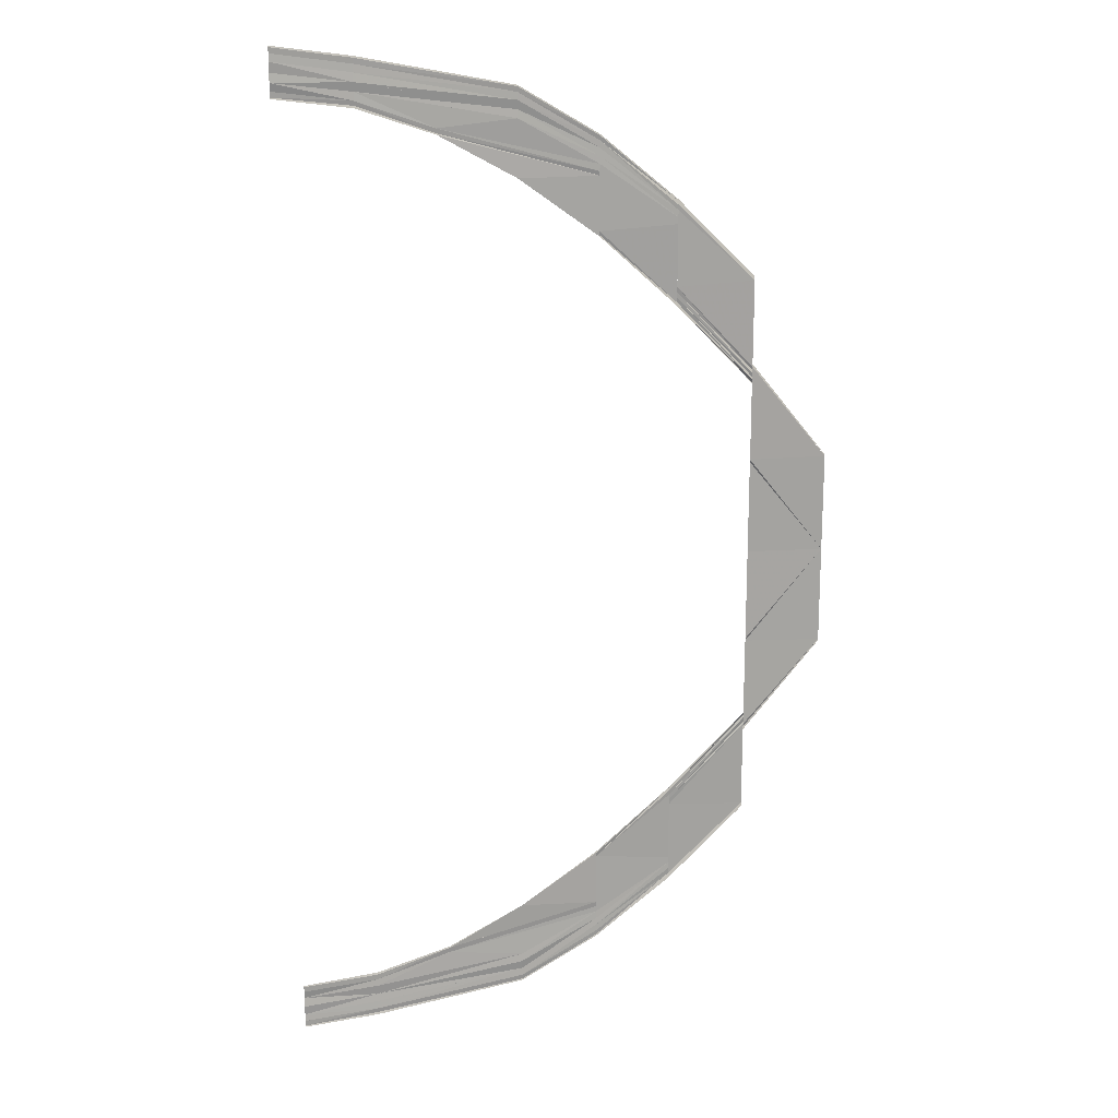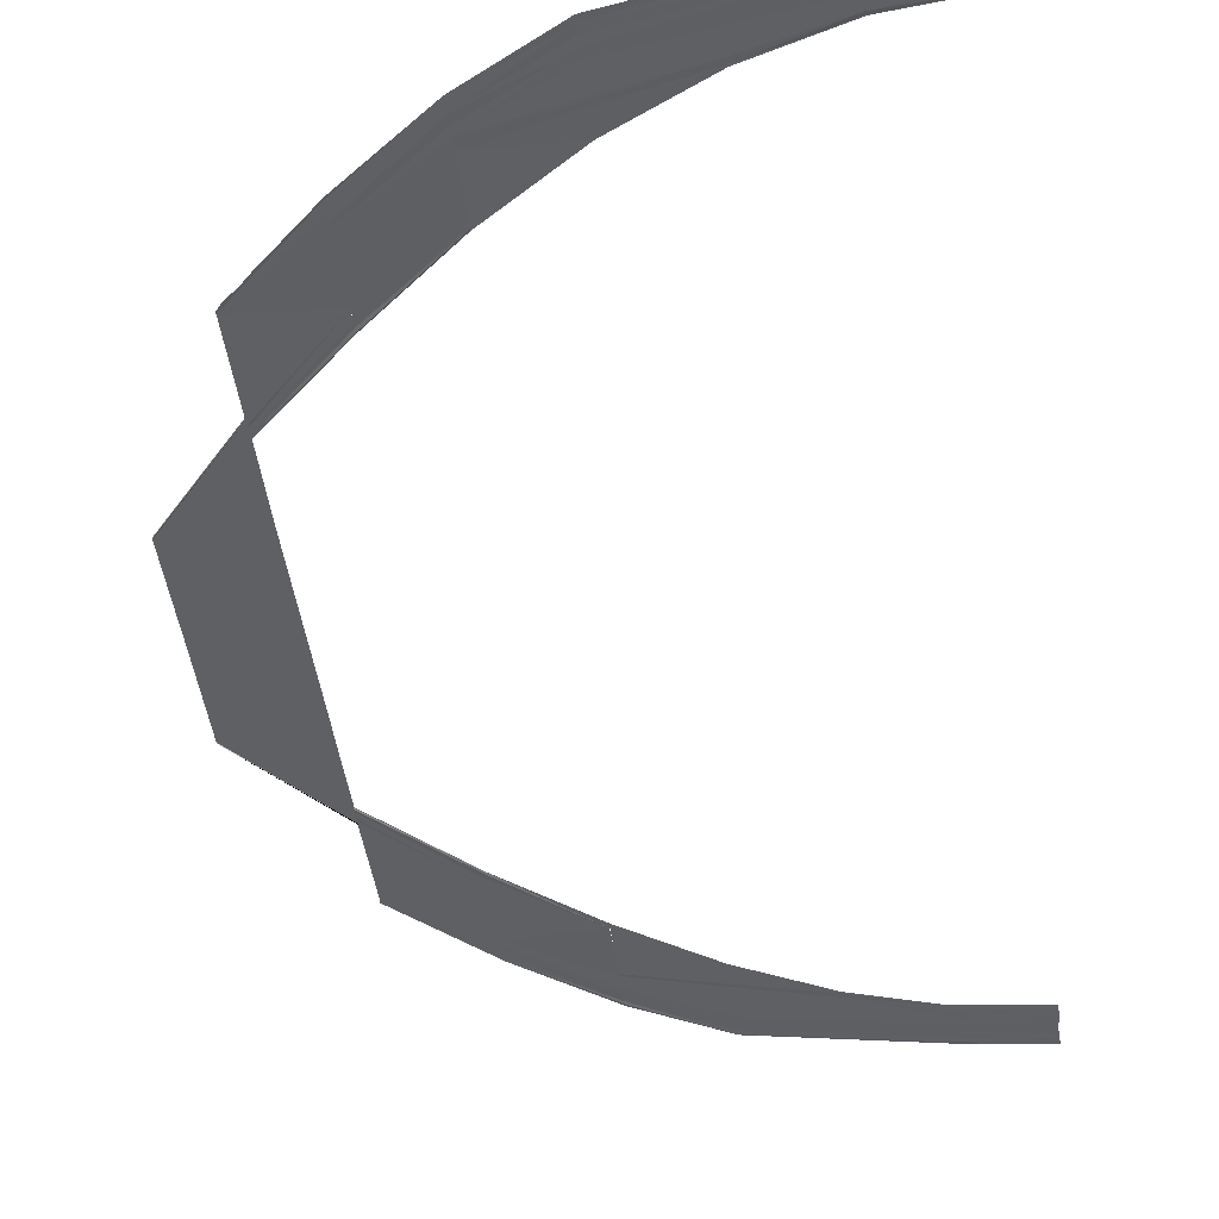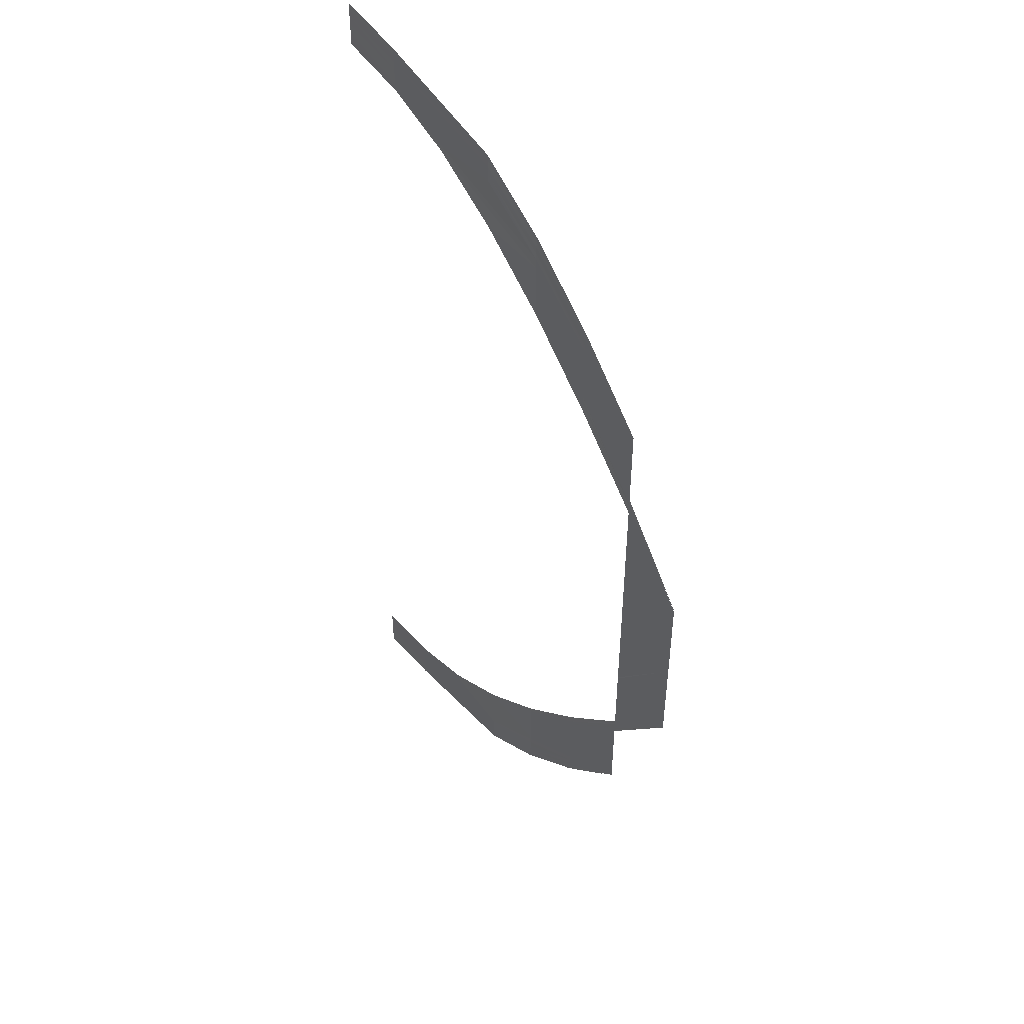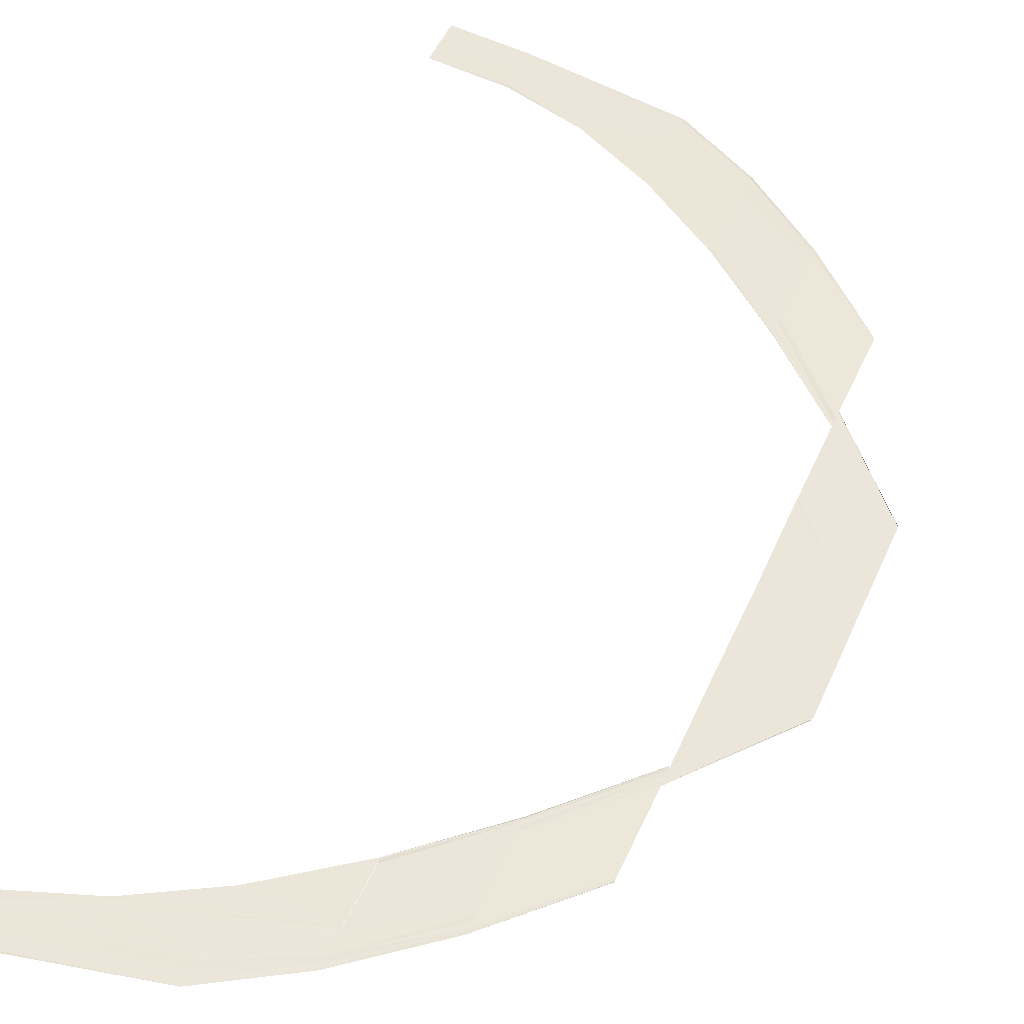
<metadata>
{"format":"obj","ext":"obj","renderer":"f3d","projection":"perspective","resolution":1024,"background":"white","views":[{"elev":17.4,"azim":-7.8,"up":"+Z"},{"elev":-42.3,"azim":-173.1,"up":"+Y"},{"elev":48.6,"azim":53.9,"up":"+Z"},{"elev":48.4,"azim":22.8,"up":"+Y"}]}
</metadata>
<code>
o 22193
v 2210 1873 12.46
v 2210 1873 12.46
v 2210 1873 12.46
v 2210 1873 12.46
v 2210 1873 12.46
v 2210 1873 12.46
v 2210 1873 12.46
v 2210 1873 12.46
v 2210 1873 12.46
v 2210 1873 12.46
v 2210 1873 12.46
v 2210 1873 12.46
v 2210 1873 12.46
v 2210 1873 12.46
v 2210 1873 12.46
v 2210 1873 12.46
v 2210 1873 12.46
v 2210 1873 12.46
v 2210 1873 12.46
v 2210 1873 12.46
v 2210 1873 12.46
v 2210 1873 12.46
v 2210 1873 12.46
v 2210 1873 12.46
v 2210 1873 12.46
v 2210 1873 12.46
v 2210 1873 12.46
v 2210 1873 12.46
v 2210 1873 12.46
v 2210 1873 12.46
v 2210 1873 12.46
v 2210 1873 12.46
v 2210 1873 12.46
v 2210 1873 12.46
v 2210 1873 12.46
v 2210 1873 12.46
v 2210 1873 12.46
v 2210 1873 12.46
v 2210 1873 12.46
v 2210 1873 12.46
v 2210 1873 12.46
v 2210 1873 12.46
v 2210 1873 12.46
v 2210 1873 12.46
v 2210 1873 12.46
v 2210 1873 12.46
v 2210 1873 12.46
v 2210 1873 12.46
v 2210 1873 12.46
v 2210 1873 12.46
v 2210 1873 12.46
v 2210 1873 12.46
v 2210 1873 12.46
v 2210 1873 12.46
v 2210 1873 12.46
v 2210 1873 12.46
v 2210 1873 12.46
v 2210 1873 12.46
v 2210 1873 12.46
v 2210 1873 12.46
v 2210 1873 12.45
v 2210 1873 12.46
v 2210 1873 12.46
v 2210 1873 12.46
v 2210 1873 12.45
v 2210 1873 12.45
v 2210 1873 12.46
v 2210 1873 12.46
v 2210 1873 12.46
v 2210 1873 12.46
v 2210 1873 12.46
v 2210 1873 12.46
v 2210 1873 12.46
v 2210 1873 12.46
v 2210 1873 12.46
v 2210 1873 12.46
v 2210 1873 12.46
v 2210 1873 12.46
v 2210 1873 12.46
v 2210 1873 12.46
v 2210 1873 12.46
v 2210 1873 12.46
v 2210 1873 12.46
v 2210 1873 12.45
v 2210 1873 12.46
v 2210 1873 12.45
v 2210 1873 12.46
v 2210 1873 12.46
v 2210 1873 12.45
v 2210 1873 12.46
v 2210 1873 12.46
v 2210 1873 12.45
v 2210 1873 12.46
v 2210 1873 12.45
v 2210 1873 12.46
v 2210 1873 12.45
v 2210 1873 12.46
v 2210 1873 12.46
v 2210 1873 12.45
v 2210 1873 12.46
v 2210 1873 12.45
v 2210 1873 12.46
v 2210 1873 12.46
v 2210 1873 12.45
v 2210 1873 12.46
v 2210 1873 12.45
v 2210 1873 12.45
v 2210 1873 12.45
v 2210 1873 12.45
v 2210 1873 12.45
v 2210 1873 12.45
v 2210 1873 12.45
v 2210 1873 12.46
v 2210 1873 12.45
v 2210 1873 12.46
v 2210 1873 12.46
v 2210 1873 12.45
v 2210 1873 12.46
v 2210 1873 12.45
v 2210 1873 12.46
v 2210 1873 12.45
v 2210 1873 12.46
v 2210 1873 12.46
v 2210 1873 12.45
v 2210 1873 12.46
v 2210 1873 12.45
v 2210 1873 12.46
v 2210 1873 12.45
v 2210 1873 12.45
v 2210 1873 12.45
v 2210 1873 12.45
v 2210 1873 12.45
v 2210 1873 12.45
v 2210 1873 12.45
v 2210 1873 12.45
v 2210 1873 12.45
v 2210 1873 12.44
v 2210 1873 12.45
v 2210 1873 12.44
v 2210 1873 12.45
v 2210 1873 12.44
v 2210 1873 12.45
v 2210 1873 12.45
v 2210 1873 12.44
v 2210 1873 12.45
v 2210 1873 12.44
v 2210 1873 12.45
v 2210 1873 12.45
v 2210 1873 12.44
v 2210 1873 12.45
v 2210 1873 12.44
v 2210 1873 12.44
v 2210 1873 12.45
v 2210 1873 12.45
v 2210 1873 12.45
v 2210 1873 12.45
v 2210 1873 12.44
v 2210 1873 12.45
v 2210 1873 12.44
v 2210 1873 12.45
v 2210 1873 12.45
v 2210 1873 12.44
v 2210 1873 12.45
v 2210 1873 12.44
v 2210 1873 12.45
v 2210 1873 12.45
v 2210 1873 12.44
v 2210 1873 12.45
v 2210 1873 12.45
v 2210 1873 12.44
v 2210 1873 12.45
v 2210 1873 12.45
v 2210 1873 12.44
v 2210 1873 12.44
v 2210 1873 12.44
v 2210 1873 12.45
v 2210 1873 12.43
v 2210 1873 12.44
v 2210 1873 12.43
v 2210 1873 12.44
v 2210 1873 12.44
v 2210 1873 12.44
v 2210 1873 12.44
v 2210 1873 12.43
v 2210 1873 12.43
v 2210 1873 12.44
v 2210 1873 12.43
v 2210 1873 12.42
v 2210 1873 12.43
v 2210 1873 12.44
v 2210 1873 12.43
v 2210 1873 12.44
v 2210 1873 12.44
v 2210 1873 12.43
v 2210 1873 12.43
v 2210 1873 12.44
v 2210 1873 12.43
v 2210 1873 12.43
v 2210 1873 12.43
v 2210 1873 12.42
v 2210 1873 12.43
v 2210 1873 12.42
v 2210 1873 12.43
v 2210 1873 12.42
v 2210 1873 12.43
v 2210 1873 12.42
v 2210 1873 12.42
v 2210 1873 12.43
v 2210 1873 12.42
v 2210 1873 12.43
v 2210 1873 12.42
v 2210 1873 12.42
v 2210 1873 12.43
v 2210 1873 12.43
v 2210 1873 12.42
v 2210 1873 12.43
v 2210 1873 12.42
v 2210 1873 12.43
v 2210 1873 12.42
v 2210 1873 12.43
v 2210 1873 12.43
v 2210 1873 12.43
v 2210 1873 12.42
v 2210 1873 12.42
v 2210 1873 12.43
v 2210 1873 12.43
v 2210 1873 12.43
v 2210 1873 12.43
v 2210 1873 12.44
v 2210 1873 12.43
v 2210 1873 12.44
v 2210 1873 12.43
v 2210 1873 12.44
v 2210 1873 12.43
v 2210 1873 12.44
v 2210 1873 12.44
v 2210 1873 12.43
v 2210 1873 12.44
v 2210 1873 12.43
v 2210 1873 12.44
v 2210 1873 12.43
v 2210 1873 12.43
v 2210 1873 12.44
v 2210 1873 12.44
v 2210 1873 12.44
v 2210 1873 12.44
v 2210 1873 12.42
v 2210 1873 12.41
v 2210 1873 12.42
v 2210 1873 12.42
v 2210 1873 12.41
v 2210 1873 12.41
v 2210 1873 12.42
v 2210 1873 12.42
v 2210 1873 12.42
v 2210 1873 12.41
v 2210 1873 12.41
v 2210 1873 12.42
v 2210 1873 12.41
v 2210 1873 12.42
v 2210 1873 12.4
v 2210 1873 12.41
v 2210 1873 12.4
v 2210 1873 12.42
v 2210 1873 12.42
v 2210 1873 12.42
v 2210 1873 12.4
v 2210 1873 12.41
v 2210 1873 12.41
v 2210 1873 12.41
v 2210 1873 12.41
v 2210 1873 12.41
v 2210 1873 12.39
v 2210 1873 12.39
v 2210 1873 12.4
v 2210 1873 12.39
v 2210 1873 12.39
v 2210 1873 12.37
v 2210 1873 12.39
v 2210 1873 12.39
v 2210 1873 12.39
v 2210 1873 12.37
v 2210 1873 12.37
v 2210 1873 12.39
v 2210 1873 12.37
v 2210 1873 12.39
v 2210 1873 12.37
v 2210 1873 12.39
v 2210 1873 12.37
v 2210 1873 12.37
v 2210 1873 12.39
v 2210 1873 12.39
v 2210 1873 12.37
v 2210 1873 12.39
v 2210 1873 12.4
v 2210 1873 12.39
v 2210 1873 12.4
v 2210 1873 12.39
v 2210 1873 12.4
v 2210 1873 12.39
v 2210 1873 12.4
v 2210 1873 12.36
v 2210 1873 12.36
v 2210 1873 12.37
v 2210 1873 12.36
v 2210 1873 12.36
v 2210 1873 12.37
v 2210 1873 12.37
v 2210 1873 12.37
v 2210 1873 12.37
v 2210 1873 12.36
v 2210 1873 12.37
v 2210 1873 12.36
v 2210 1873 12.38
v 2210 1873 12.38
v 2210 1873 12.38
v 2210 1873 12.37
v 2210 1873 12.36
v 2210 1873 12.38
v 2210 1873 12.37
v 2210 1873 12.37
v 2210 1873 12.38
v 2210 1873 12.36
v 2210 1873 12.38
v 2210 1873 12.36
v 2210 1873 12.38
v 2210 1873 12.38
v 2210 1873 12.37
v 2210 1873 12.38
v 2210 1873 12.37
v 2210 1873 12.38
v 2210 1873 12.37
v 2210 1873 12.37
v 2210 1873 12.36
v 2210 1873 12.37
v 2210 1873 12.36
v 2210 1873 12.37
v 2210 1873 12.36
v 2210 1873 12.36
v 2210 1873 12.36
v 2210 1873 12.36
v 2210 1873 12.36
v 2210 1873 12.36
v 2210 1873 12.36
v 2210 1873 12.36
v 2210 1873 12.37
v 2210 1873 12.36
v 2210 1873 12.36
v 2210 1873 12.37
v 2210 1873 12.35
v 2210 1873 12.35
v 2210 1873 12.36
v 2210 1873 12.35
v 2210 1873 12.35
v 2210 1873 12.36
v 2210 1873 12.35
v 2210 1873 12.36
v 2210 1873 12.35
v 2210 1873 12.35
v 2210 1873 12.35
v 2210 1873 12.36
v 2210 1873 12.36
v 2210 1873 12.36
v 2210 1873 12.35
v 2210 1873 12.36
v 2210 1873 12.35
v 2210 1873 12.35
v 2210 1873 12.35
v 2210 1873 12.36
v 2210 1873 12.35
v 2210 1873 12.36
v 2210 1873 12.35
v 2210 1873 12.36
v 2210 1873 12.35
v 2210 1873 12.35
v 2210 1873 12.34
v 2210 1873 12.35
v 2210 1873 12.34
v 2210 1873 12.34
v 2210 1873 12.35
v 2210 1873 12.35
v 2210 1873 12.35
v 2210 1873 12.35
v 2210 1873 12.35
v 2210 1873 12.35
v 2210 1873 12.35
v 2210 1873 12.35
v 2210 1873 12.35
v 2210 1873 12.34
v 2210 1873 12.35
v 2210 1873 12.35
v 2210 1873 12.35
v 2210 1873 12.34
v 2210 1873 12.35
v 2210 1873 12.36
v 2210 1873 12.35
v 2210 1873 12.34
v 2210 1873 12.35
v 2210 1873 12.34
v 2210 1873 12.35
v 2210 1873 12.35
v 2210 1873 12.35
v 2210 1873 12.35
v 2210 1873 12.34
v 2210 1873 12.34
v 2210 1873 12.35
v 2210 1873 12.34
v 2210 1873 12.35
v 2210 1873 12.34
v 2210 1873 12.35
v 2210 1873 12.35
v 2210 1873 12.35
v 2210 1873 12.34
v 2210 1873 12.35
v 2210 1873 12.34
v 2210 1873 12.34
v 2210 1873 12.34
v 2210 1873 12.34
v 2210 1873 12.34
v 2210 1873 12.34
v 2210 1873 12.34
v 2210 1873 12.35
v 2210 1873 12.35
v 2210 1873 12.36
v 2210 1873 12.35
v 2210 1873 12.36
v 2210 1873 12.36
v 2210 1873 12.36
v 2210 1873 12.34
v 2210 1873 12.34
v 2210 1873 12.34
v 2210 1873 12.34
v 2210 1873 12.34
v 2210 1873 12.34
v 2210 1873 12.34
v 2210 1873 12.34
v 2210 1873 12.34
v 2210 1873 12.35
v 2210 1873 12.35
v 2210 1873 12.34
v 2210 1873 12.35
v 2210 1873 12.34
v 2210 1873 12.35
v 2210 1873 12.35
v 2210 1873 12.34
v 2210 1873 12.35
v 2210 1873 12.34
v 2210 1873 12.35
v 2210 1873 12.35
v 2210 1873 12.34
v 2210 1873 12.35
v 2210 1873 12.34
v 2210 1873 12.33
v 2210 1873 12.34
v 2210 1873 12.33
v 2210 1873 12.34
v 2210 1873 12.33
v 2210 1873 12.34
v 2210 1873 12.34
v 2210 1873 12.34
v 2210 1873 12.34
v 2210 1873 12.34
v 2210 1873 12.34
v 2210 1873 12.34
v 2210 1873 12.34
v 2210 1873 12.34
v 2210 1873 12.34
v 2210 1873 12.34
v 2210 1873 12.34
v 2210 1873 12.34
v 2210 1873 12.34
v 2210 1873 12.34
v 2210 1873 12.34
v 2210 1873 12.34
v 2210 1873 12.33
v 2210 1873 12.34
v 2210 1873 12.34
v 2210 1873 12.33
v 2210 1873 12.34
v 2210 1873 12.33
v 2210 1873 12.34
v 2210 1873 12.34
v 2210 1873 12.34
v 2210 1873 12.34
v 2210 1873 12.34
v 2210 1873 12.34
v 2210 1873 12.34
v 2210 1873 12.34
v 2210 1873 12.34
v 2210 1873 12.34
v 2210 1873 12.34
v 2210 1873 12.34
v 2210 1873 12.34
v 2210 1873 12.34
v 2210 1873 12.34
v 2210 1873 12.34
v 2210 1873 12.33
v 2210 1873 12.33
v 2210 1873 12.33
v 2210 1873 12.33
v 2210 1873 12.33
v 2210 1873 12.33
v 2210 1873 12.33
v 2210 1873 12.34
v 2210 1873 12.33
v 2210 1873 12.34
v 2210 1873 12.34
v 2210 1873 12.34
v 2210 1873 12.34
v 2210 1873 12.34
v 2210 1873 12.34
v 2210 1873 12.34
v 2210 1873 12.34
v 2210 1873 12.34
v 2210 1873 12.34
v 2210 1873 12.34
v 2210 1873 12.34
v 2210 1873 12.34
v 2210 1873 12.33
v 2210 1873 12.33
v 2210 1873 12.33
v 2210 1873 12.33
v 2210 1873 12.33
v 2210 1873 12.33
v 2210 1873 12.33
v 2210 1873 12.33
v 2210 1873 12.33
v 2210 1873 12.34
v 2210 1873 12.34
v 2210 1873 12.34
v 2210 1873 12.34
v 2210 1873 12.34
v 2210 1873 12.34
v 2210 1873 12.34
v 2210 1873 12.34
v 2210 1873 12.34
v 2210 1873 12.34
v 2210 1873 12.34
v 2210 1873 12.34
v 2210 1873 12.34
v 2210 1873 12.34
f 1 2 3
f 2 4 5
f 6 4 5
f 7 6 3
f 7 6 8
f 6 9 10
f 11 9 10
f 12 11 8
f 12 11 13
f 11 14 15
f 16 14 15
f 17 16 13
f 17 16 18
f 19 20 18
f 16 21 22
f 20 21 22
f 23 24 25
f 23 24 26
f 24 27 28
f 24 29 30
f 31 29 30
f 32 31 25
f 32 31 33
f 31 34 35
f 36 34 35
f 37 36 33
f 37 36 38
f 36 39 40
f 41 39 40
f 42 41 38
f 42 41 43
f 41 44 45
f 46 47 48
f 47 49 50
f 51 49 50
f 52 51 48
f 52 51 53
f 51 54 55
f 56 54 55
f 57 56 53
f 57 56 58
f 56 59 60
f 61 59 60
f 62 61 58
f 62 61 63
f 64 65 63
f 61 66 67
f 65 66 67
f 68 69 70
f 68 69 71
f 69 72 73
f 69 74 75
f 76 74 75
f 77 76 70
f 77 76 78
f 76 79 80
f 81 79 80
f 82 81 78
f 82 81 83
f 81 84 85
f 86 84 85
f 87 86 83
f 87 86 88
f 86 89 90
f 91 92 93
f 92 94 95
f 96 94 95
f 97 96 93
f 97 96 98
f 96 99 100
f 101 99 100
f 102 101 98
f 102 101 103
f 101 104 105
f 106 104 105
f 107 106 103
f 107 106 108
f 109 110 108
f 106 111 112
f 110 111 112
f 113 114 115
f 113 114 116
f 114 117 118
f 114 119 120
f 121 119 120
f 122 121 115
f 122 121 123
f 121 124 125
f 126 124 125
f 127 126 123
f 127 126 128
f 126 129 130
f 131 129 130
f 132 131 128
f 132 131 133
f 131 134 135
f 136 137 138
f 137 139 140
f 141 139 140
f 142 141 138
f 142 141 143
f 141 144 145
f 146 144 145
f 147 146 143
f 147 146 148
f 146 149 150
f 151 149 150
f 152 151 153
f 154 152 155
f 154 152 156
f 152 157 158
f 159 157 158
f 160 159 156
f 160 159 161
f 159 162 163
f 164 162 163
f 165 164 161
f 165 164 166
f 164 167 168
f 169 170 171
f 172 173 169
f 174 175 176
f 174 177 178
f 177 179 180
f 181 177 182
f 183 184 182
f 177 185 186
f 187 185 186
f 187 188 189
f 190 191 183
f 190 191 192
f 193 194 192
f 191 195 196
f 194 195 196
f 197 188 198
f 199 200 198
f 199 200 201
f 200 202 203
f 188 202 203
f 188 204 205
f 206 204 205
f 201 207 208
f 207 209 210
f 211 212 210
f 213 211 208
f 213 211 214
f 206 215 216
f 211 217 218
f 219 217 218
f 220 219 214
f 220 219 221
f 222 223 221
f 219 224 225
f 223 224 225
f 226 206 227
f 226 206 228
f 229 230 231
f 230 232 233
f 234 232 233
f 235 234 231
f 235 234 236
f 234 237 238
f 237 239 240
f 241 239 240
f 241 242 243
f 244 241 245
f 244 241 246
f 247 248 249
f 250 251 249
f 248 252 253
f 254 251 255
f 251 256 255
f 256 257 258
f 252 259 260
f 256 261 262
f 261 263 262
f 264 252 265
f 264 252 266
f 263 267 268
f 269 267 270
f 271 267 272
f 273 274 275
f 276 277 275
f 273 278 279
f 273 278 280
f 281 282 279
f 278 283 284
f 282 283 284
f 280 285 286
f 285 287 288
f 289 290 288
f 291 289 286
f 291 289 292
f 289 293 294
f 295 296 297
f 297 298 299
f 298 300 301
f 302 303 304
f 305 303 304
f 306 302 307
f 308 306 307
f 309 306 310
f 306 311 312
f 313 311 312
f 314 313 310
f 314 313 315
f 316 317 315
f 313 318 319
f 317 318 319
f 320 305 321
f 320 305 322
f 305 323 324
f 325 323 324
f 326 325 322
f 326 325 327
f 325 328 329
f 330 328 331
f 332 333 331
f 330 334 335
f 334 336 337
f 338 336 337
f 339 338 335
f 339 338 340
f 338 341 342
f 341 343 344
f 345 343 344
f 332 345 346
f 332 345 347
f 345 348 349
f 350 351 352
f 353 351 352
f 354 350 355
f 354 356 357
f 358 356 357
f 358 359 360
f 361 353 362
f 361 353 363
f 362 364 365
f 363 366 365
f 367 359 368
f 369 370 368
f 369 370 371
f 371 372 373
f 370 374 375
f 359 374 375
f 359 376 377
f 378 376 377
f 378 379 380
f 381 378 382
f 381 378 383
f 384 385 373
f 384 385 386
f 385 387 388
f 389 387 388
f 390 389 386
f 390 389 391
f 392 393 391
f 385 394 395
f 396 394 395
f 389 397 398
f 393 397 398
f 396 399 400
f 401 399 402
f 403 404 402
f 404 405 406
f 399 405 406
f 399 407 408
f 409 407 408
f 410 409 411
f 410 409 412
f 409 413 414
f 415 413 414
f 416 415 412
f 416 415 417
f 418 419 417
f 415 420 421
f 419 420 421
f 422 423 424
f 425 422 426
f 427 425 428
f 429 430 431
f 429 430 432
f 430 433 434
f 430 435 436
f 437 435 436
f 438 437 431
f 438 437 439
f 437 440 441
f 442 440 441
f 443 442 439
f 443 442 444
f 442 445 446
f 447 445 446
f 448 447 444
f 448 447 449
f 447 450 451
f 452 453 454
f 453 455 456
f 457 455 456
f 458 457 454
f 458 457 459
f 457 460 461
f 462 460 461
f 463 462 459
f 463 462 464
f 462 465 466
f 467 465 466
f 468 467 464
f 468 467 469
f 470 471 469
f 467 472 473
f 471 472 473
f 474 475 476
f 474 475 477
f 475 478 479
f 475 480 481
f 482 480 481
f 483 482 476
f 483 482 484
f 482 485 486
f 487 485 486
f 488 487 484
f 488 487 489
f 487 490 491
f 492 490 491
f 493 492 489
f 493 492 494
f 492 495 496
f 497 498 499
f 498 500 501
f 502 500 501
f 503 502 499
f 503 502 504
f 502 505 506
f 507 505 506
f 508 507 504
f 508 507 509
f 507 510 511
f 512 510 511
f 513 512 509
f 513 512 514
f 515 516 514
f 512 517 518
f 516 517 518
f 519 520 521
f 519 520 522
f 520 523 524
f 520 525 526
f 527 525 526
f 528 527 521
f 528 527 529
f 527 530 531
f 532 530 531
f 533 532 529
f 533 532 534
f 532 535 536
f 537 535 536
f 538 537 534
f 538 537 539
f 537 540 541

</code>
